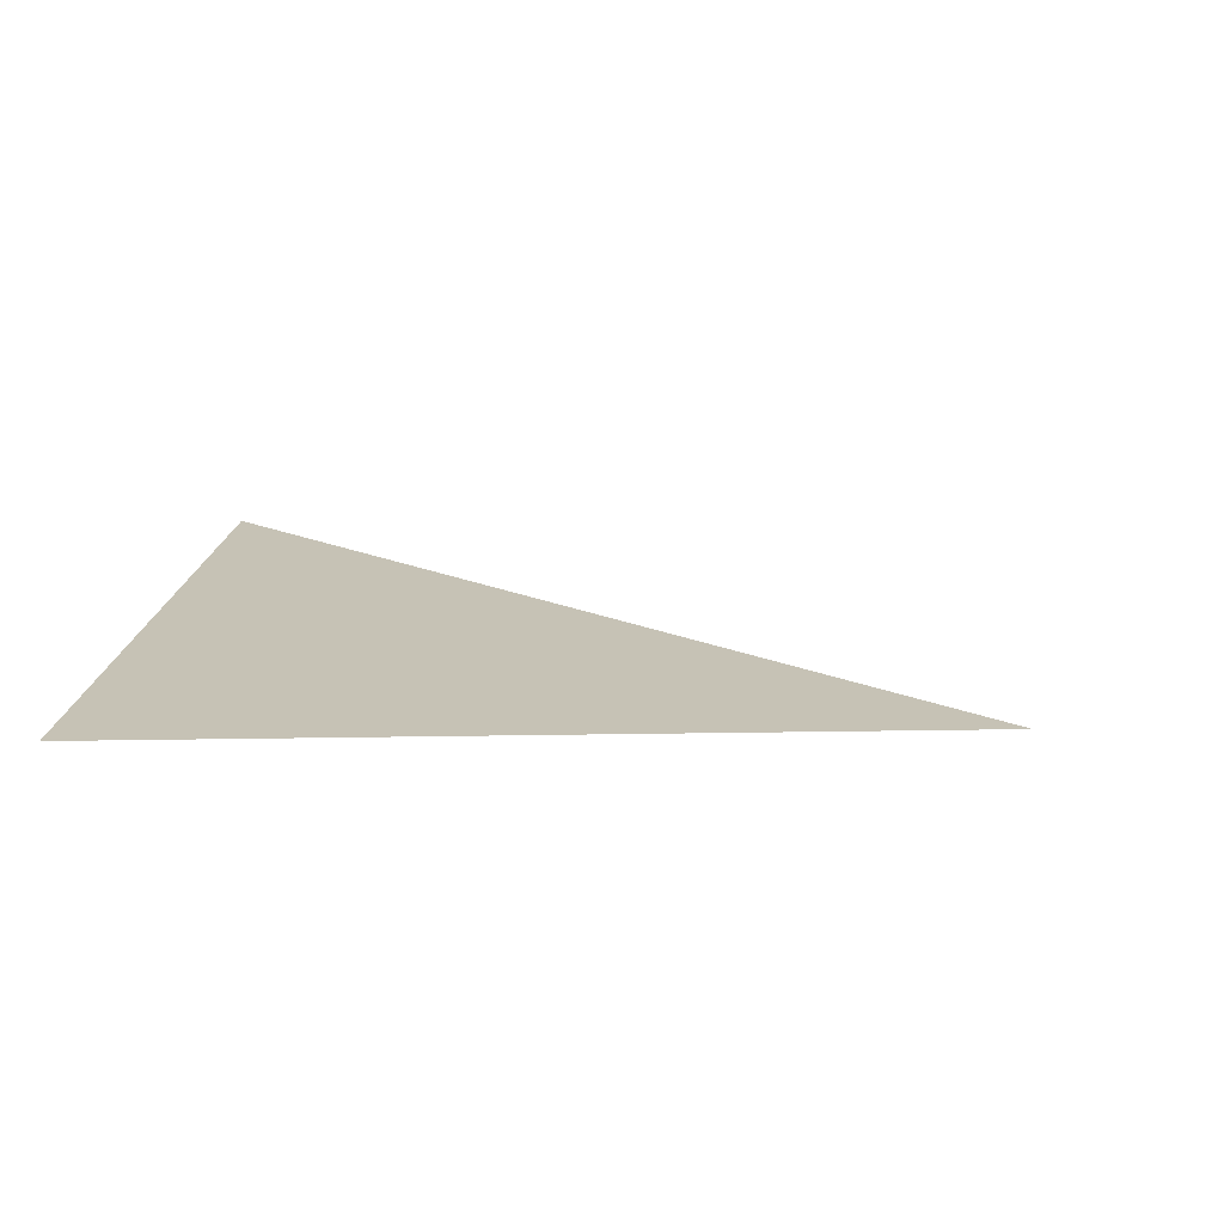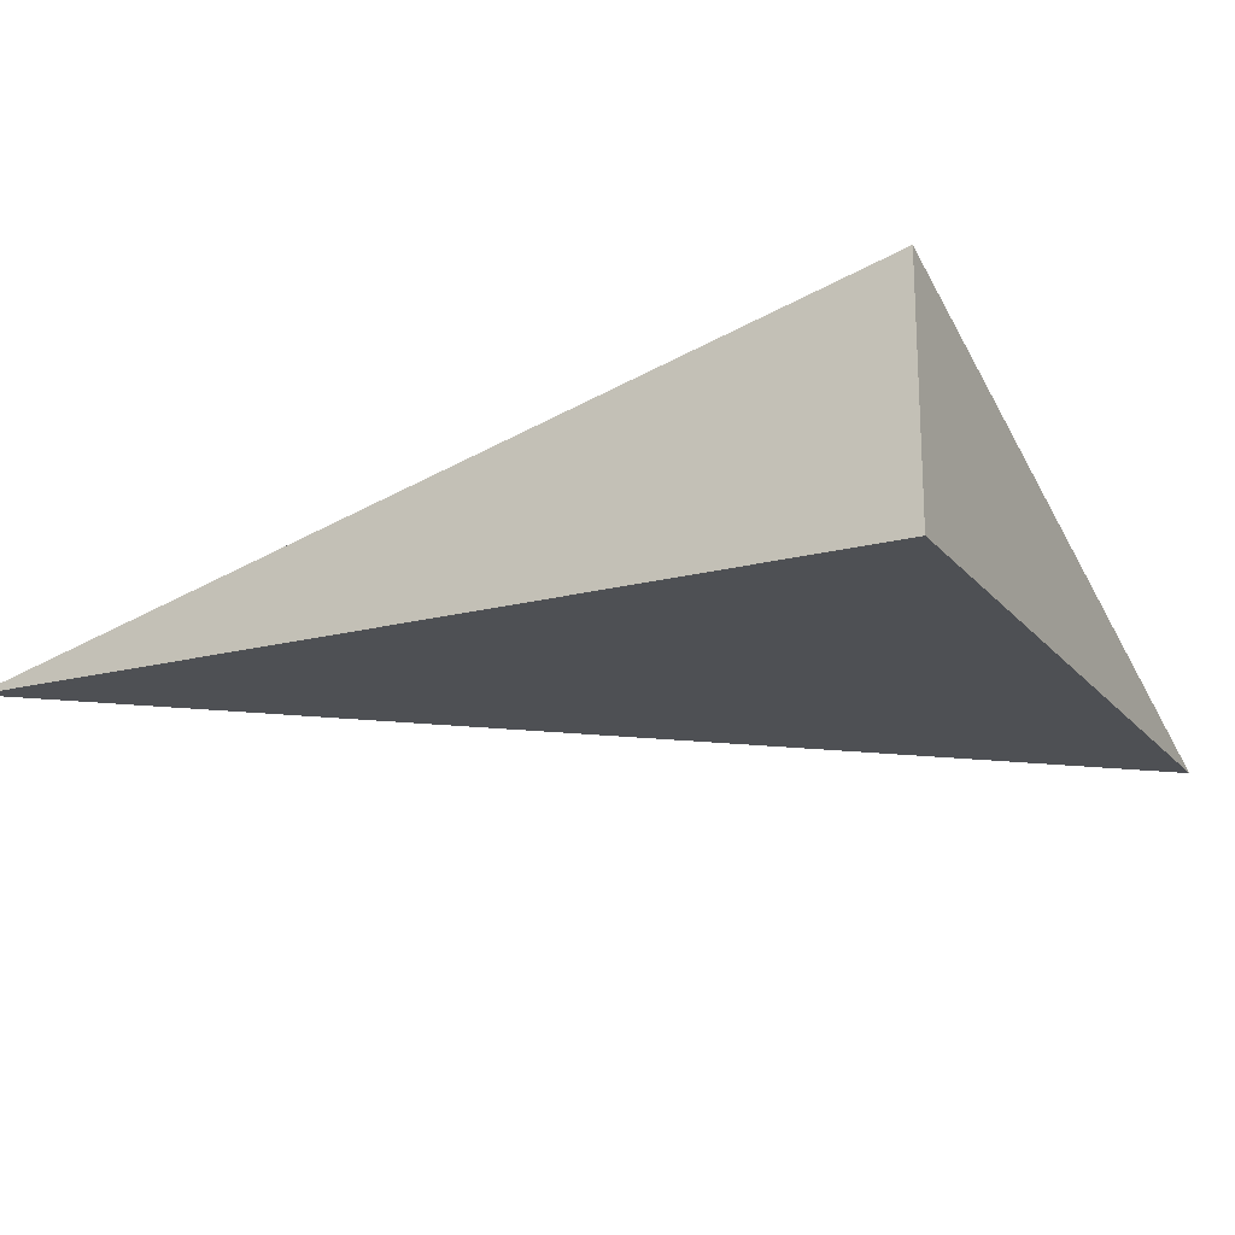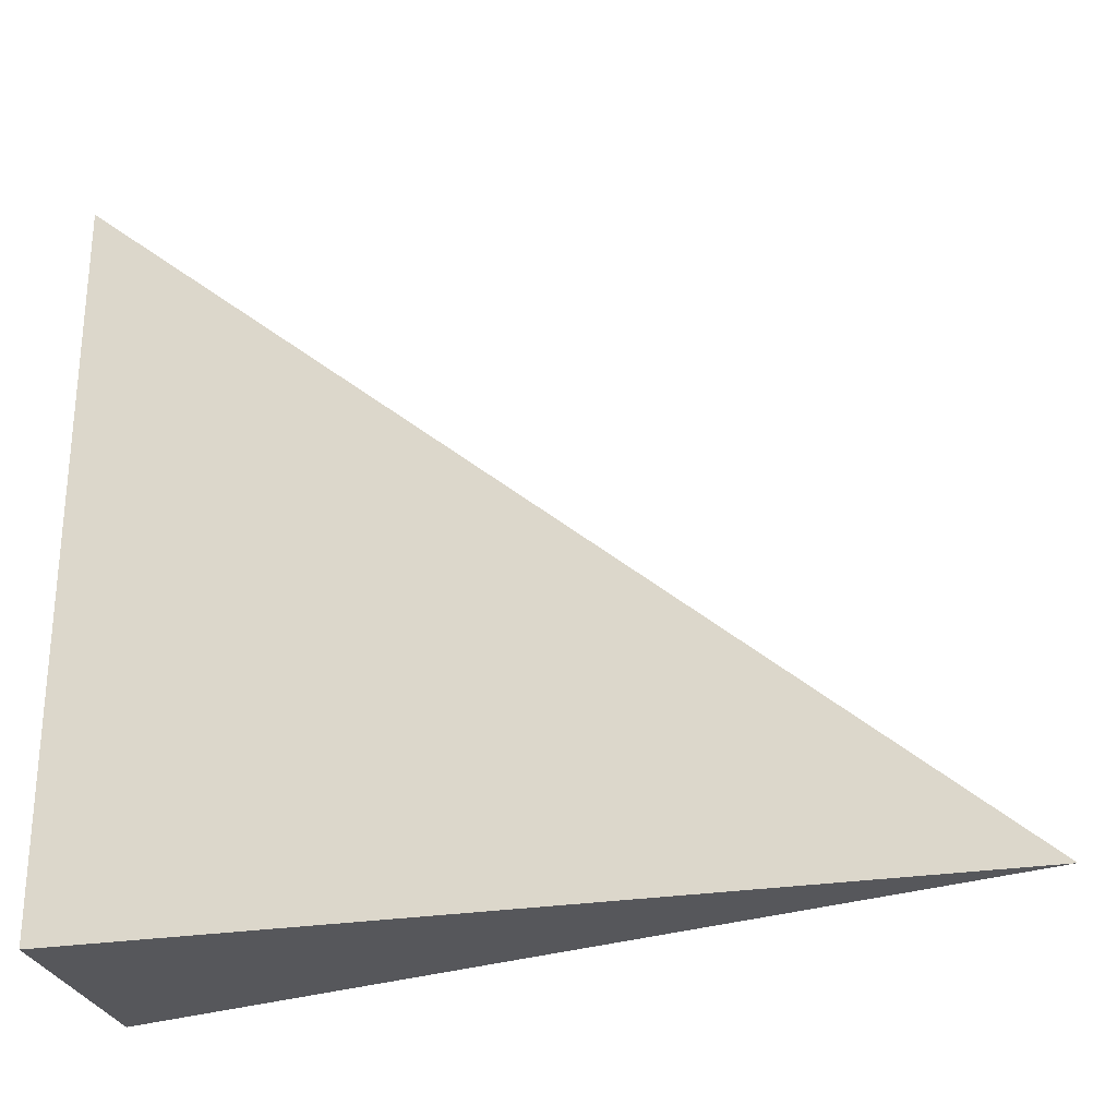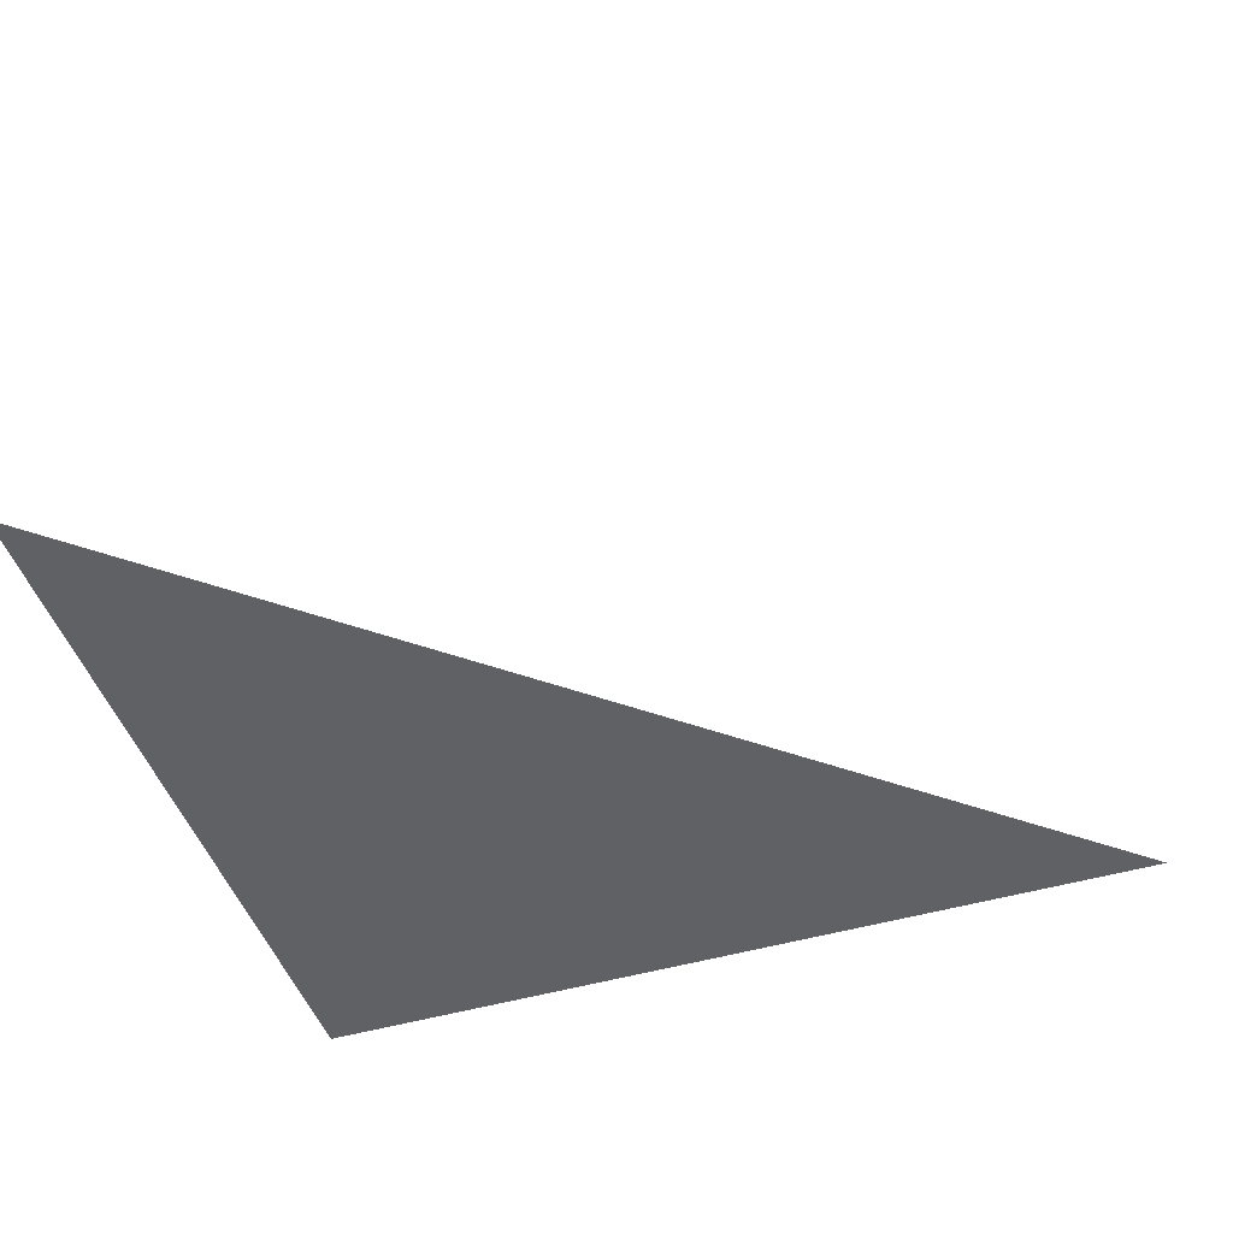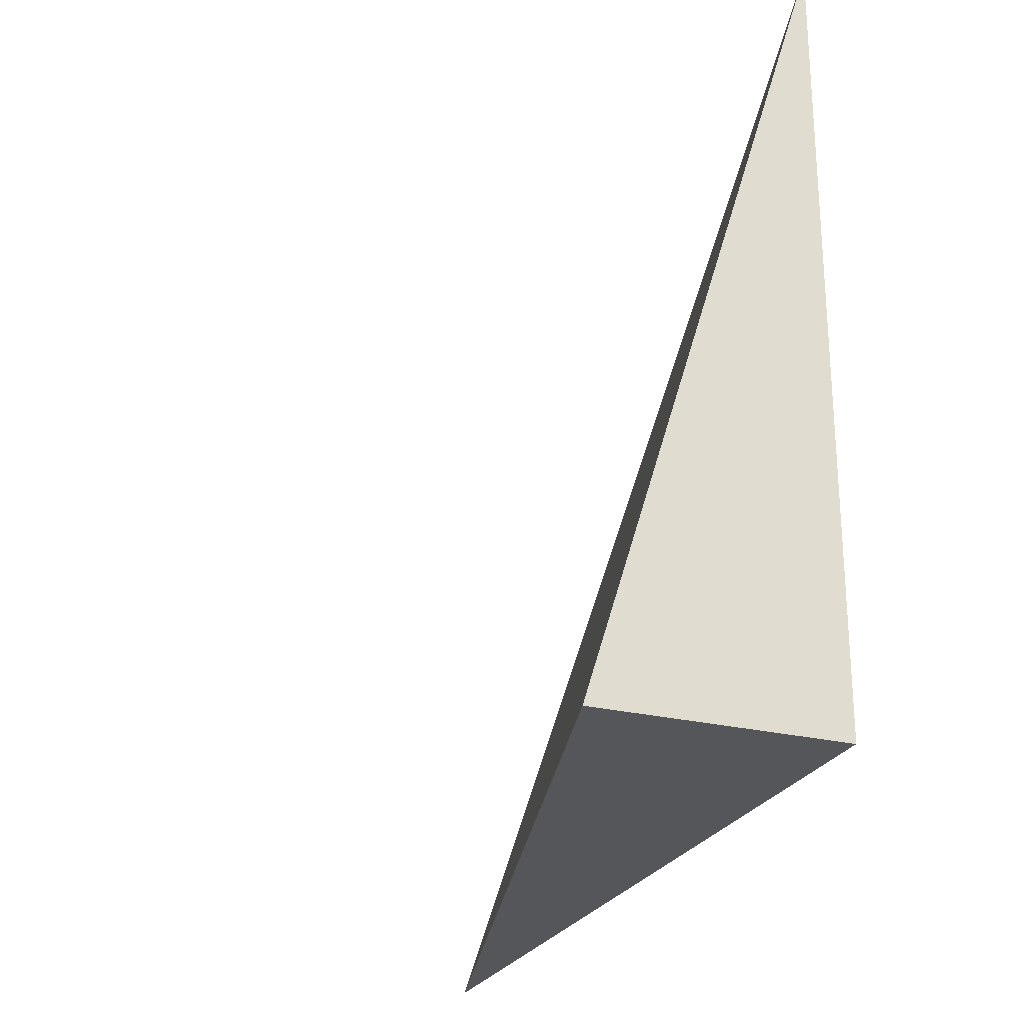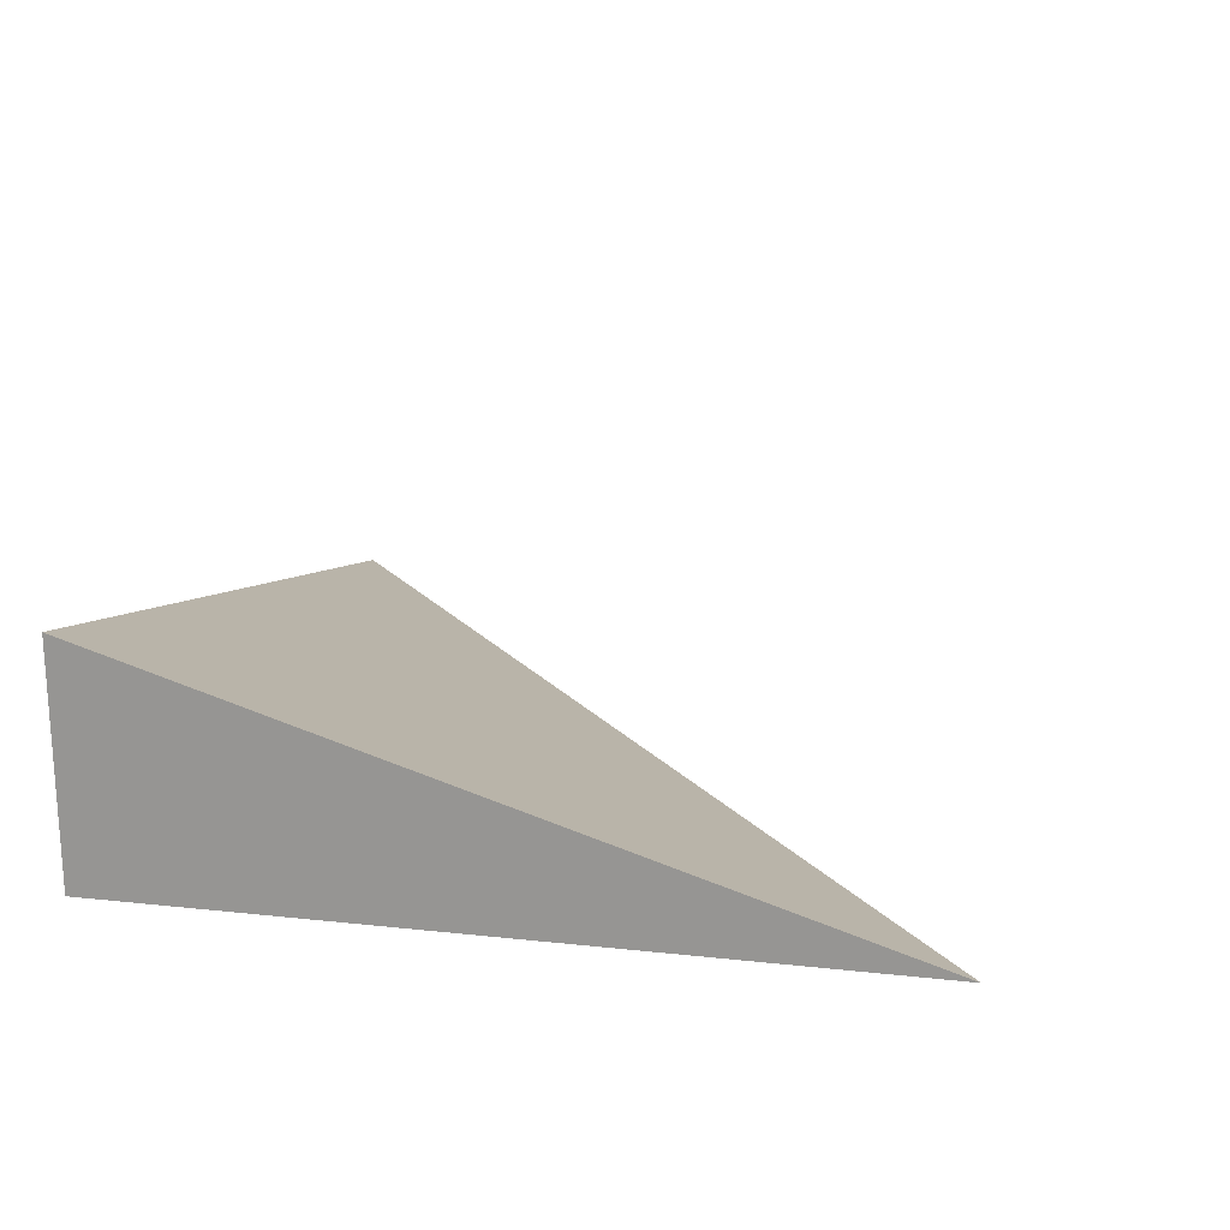
<metadata>
{"format":"obj","ext":"obj","renderer":"f3d","projection":"perspective","resolution":1024,"background":"white","views":[{"elev":-2.0,"azim":3.5,"up":"+Y"},{"elev":-18.5,"azim":-153.0,"up":"+Y"},{"elev":-27.2,"azim":13.8,"up":"+Z"},{"elev":-47.6,"azim":18.3,"up":"+Y"},{"elev":-25.4,"azim":-111.5,"up":"+Z"},{"elev":20.1,"azim":-78.7,"up":"+Y"}]}
</metadata>
<code>
v -0.3195 -0.08458 -0.2725
v 0.9584 -0.08458 -0.2725
v -0.3195 0.2538 -0.2725
v -0.3195 -0.08458 0.8175
v -0.3195 0.08458 -0.2725
v 0.3195 0.08458 -0.2725
v 0.3195 -0.08458 -0.2725
v 0.3195 -0.08458 0.2725
v -0.3195 -0.08458 0.2725
v -0.3195 0.08458 0.2725
v -0.3195 -6.939e-18 -0.2725
v 0 -6.939e-18 -0.2725
v 0 -0.08458 -0.2725
v -0.3195 0.1692 -0.2725
v 0 0.1692 -0.2725
v 0 0.08458 -0.2725
v 0.639 -6.939e-18 -0.2725
v 0.639 -0.08458 -0.2725
v 0.3195 -6.939e-18 -0.2725
v 0 -0.08458 2.776e-17
v -0.3195 -0.08458 2.776e-17
v 0.639 -0.08458 2.776e-17
v 0.3195 -0.08458 2.776e-17
v 0 -0.08458 0.545
v -0.3195 -0.08458 0.545
v 0 -0.08458 0.2725
v -0.3195 0.08458 2.776e-17
v -0.3195 0.1692 2.776e-17
v -0.3195 -6.939e-18 2.776e-17
v -0.3195 -6.939e-18 0.545
v -0.3195 -6.939e-18 0.2725
v 0.3195 -6.939e-18 2.776e-17
v 0 0.08458 2.776e-17
v 0 -6.939e-18 0.2725
v -0.3195 -0.04229 -0.2725
v -0.1597 -0.04229 -0.2725
v -0.1597 -0.08458 -0.2725
v -0.3195 0.04229 -0.2725
v -0.1597 0.04229 -0.2725
v -0.1597 -6.939e-18 -0.2725
v 0.1597 -0.04229 -0.2725
v 0.1597 -0.08458 -0.2725
v 0 -0.04229 -0.2725
v -0.3195 0.1269 -0.2725
v -0.1597 0.1269 -0.2725
v -0.1597 0.08458 -0.2725
v -0.3195 0.2115 -0.2725
v -0.1597 0.2115 -0.2725
v -0.1597 0.1692 -0.2725
v 0.1597 0.1269 -0.2725
v 0.1597 0.08458 -0.2725
v 0 0.1269 -0.2725
v 0.4792 0.04229 -0.2725
v 0.4792 -6.939e-18 -0.2725
v 0.3195 0.04229 -0.2725
v 0.7987 -0.04229 -0.2725
v 0.7987 -0.08458 -0.2725
v 0.639 -0.04229 -0.2725
v 0.4792 -0.08458 -0.2725
v 0.3195 -0.04229 -0.2725
v 0.4792 -0.04229 -0.2725
v 0 0.04229 -0.2725
v 0.1597 0.04229 -0.2725
v 0.1597 -6.939e-18 -0.2725
v -0.1597 -0.08458 -0.1362
v -0.3195 -0.08458 -0.1362
v 0.1597 -0.08458 -0.1362
v 0 -0.08458 -0.1362
v -0.1597 -0.08458 0.1362
v -0.3195 -0.08458 0.1362
v -0.1597 -0.08458 2.776e-17
v 0.4792 -0.08458 -0.1362
v 0.3195 -0.08458 -0.1362
v 0.7987 -0.08458 -0.1362
v 0.639 -0.08458 -0.1362
v 0.4792 -0.08458 0.1362
v 0.3195 -0.08458 0.1362
v 0.4792 -0.08458 2.776e-17
v 0.1597 -0.08458 0.4087
v 0 -0.08458 0.4087
v 0.1597 -0.08458 0.2725
v -0.1597 -0.08458 0.6812
v -0.3195 -0.08458 0.6812
v -0.1597 -0.08458 0.545
v -0.3195 -0.08458 0.4087
v -0.1597 -0.08458 0.2725
v -0.1597 -0.08458 0.4087
v 0.1597 -0.08458 2.776e-17
v 0.1597 -0.08458 0.1362
v 0 -0.08458 0.1362
v -0.3195 0.1692 -0.1362
v -0.3195 0.2115 -0.1362
v -0.3195 0.08458 -0.1362
v -0.3195 0.1269 -0.1362
v -0.3195 0.08458 0.1362
v -0.3195 0.1269 0.1362
v -0.3195 0.1269 2.776e-17
v -0.3195 -6.939e-18 -0.1362
v -0.3195 0.04229 -0.1362
v -0.3195 -0.04229 -0.1362
v -0.3195 -0.04229 0.1362
v -0.3195 -0.04229 2.776e-17
v -0.3195 -0.04229 0.4087
v -0.3195 -0.04229 0.2725
v -0.3195 -0.04229 0.6812
v -0.3195 -0.04229 0.545
v -0.3195 0.04229 0.4087
v -0.3195 0.04229 0.2725
v -0.3195 -6.939e-18 0.4087
v -0.3195 0.04229 2.776e-17
v -0.3195 -6.939e-18 0.1362
v -0.3195 0.04229 0.1362
v 0.639 -0.04229 -0.1362
v 0.3195 0.04229 -0.1362
v 0.4792 -6.939e-18 -0.1362
v 0.3195 -0.04229 0.1362
v 0.4792 -0.04229 2.776e-17
v 0 0.1269 -0.1362
v 0.1597 0.08458 -0.1362
v -0.1597 0.1692 -0.1362
v -0.1597 0.08458 0.1362
v -0.1597 0.1269 2.776e-17
v -0.1597 -6.939e-18 0.4087
v -0.1597 0.04229 0.2725
v -0.1597 -0.04229 0.545
v 0.1597 -0.04229 0.2725
v 0 -0.04229 0.4087
v 0.1597 0.04229 2.776e-17
v 0 0.04229 0.1362
v 0.1597 -6.939e-18 0.1362
f 1 35 37
f 35 11 36
f 36 13 37
f 35 36 37
f 11 38 40
f 38 5 39
f 39 12 40
f 38 39 40
f 12 41 43
f 41 7 42
f 42 13 43
f 41 42 43
f 11 40 36
f 40 12 43
f 43 13 36
f 40 43 36
f 5 44 46
f 44 14 45
f 45 16 46
f 44 45 46
f 14 47 49
f 47 3 48
f 48 15 49
f 47 48 49
f 15 50 52
f 50 6 51
f 51 16 52
f 50 51 52
f 14 49 45
f 49 15 52
f 52 16 45
f 49 52 45
f 6 53 55
f 53 17 54
f 54 19 55
f 53 54 55
f 17 56 58
f 56 2 57
f 57 18 58
f 56 57 58
f 18 59 61
f 59 7 60
f 60 19 61
f 59 60 61
f 17 58 54
f 58 18 61
f 61 19 54
f 58 61 54
f 5 46 39
f 46 16 62
f 62 12 39
f 46 62 39
f 16 51 63
f 51 6 55
f 55 19 63
f 51 55 63
f 19 60 64
f 60 7 41
f 41 12 64
f 60 41 64
f 16 63 62
f 63 19 64
f 64 12 62
f 63 64 62
f 1 37 66
f 37 13 65
f 65 21 66
f 37 65 66
f 13 42 68
f 42 7 67
f 67 20 68
f 42 67 68
f 20 69 71
f 69 9 70
f 70 21 71
f 69 70 71
f 13 68 65
f 68 20 71
f 71 21 65
f 68 71 65
f 7 59 73
f 59 18 72
f 72 23 73
f 59 72 73
f 18 57 75
f 57 2 74
f 74 22 75
f 57 74 75
f 22 76 78
f 76 8 77
f 77 23 78
f 76 77 78
f 18 75 72
f 75 22 78
f 78 23 72
f 75 78 72
f 8 79 81
f 79 24 80
f 80 26 81
f 79 80 81
f 24 82 84
f 82 4 83
f 83 25 84
f 82 83 84
f 25 85 87
f 85 9 86
f 86 26 87
f 85 86 87
f 24 84 80
f 84 25 87
f 87 26 80
f 84 87 80
f 7 73 67
f 73 23 88
f 88 20 67
f 73 88 67
f 23 77 89
f 77 8 81
f 81 26 89
f 77 81 89
f 26 86 90
f 86 9 69
f 69 20 90
f 86 69 90
f 23 89 88
f 89 26 90
f 90 20 88
f 89 90 88
f 3 47 92
f 47 14 91
f 91 28 92
f 47 91 92
f 14 44 94
f 44 5 93
f 93 27 94
f 44 93 94
f 27 95 97
f 95 10 96
f 96 28 97
f 95 96 97
f 14 94 91
f 94 27 97
f 97 28 91
f 94 97 91
f 5 38 99
f 38 11 98
f 98 29 99
f 38 98 99
f 11 35 100
f 35 1 66
f 66 21 100
f 35 66 100
f 21 70 102
f 70 9 101
f 101 29 102
f 70 101 102
f 11 100 98
f 100 21 102
f 102 29 98
f 100 102 98
f 9 85 104
f 85 25 103
f 103 31 104
f 85 103 104
f 25 83 106
f 83 4 105
f 105 30 106
f 83 105 106
f 30 107 109
f 107 10 108
f 108 31 109
f 107 108 109
f 25 106 103
f 106 30 109
f 109 31 103
f 106 109 103
f 5 99 93
f 99 29 110
f 110 27 93
f 99 110 93
f 29 101 111
f 101 9 104
f 104 31 111
f 101 104 111
f 31 108 112
f 108 10 95
f 95 27 112
f 108 95 112
f 29 111 110
f 111 31 112
f 112 27 110
f 111 112 110
f 2 56 74
f 56 17 113
f 113 22 74
f 56 113 74
f 17 53 115
f 53 6 114
f 114 32 115
f 53 114 115
f 32 116 117
f 116 8 76
f 76 22 117
f 116 76 117
f 17 115 113
f 115 32 117
f 117 22 113
f 115 117 113
f 6 50 119
f 50 15 118
f 118 33 119
f 50 118 119
f 15 48 120
f 48 3 92
f 92 28 120
f 48 92 120
f 28 96 122
f 96 10 121
f 121 33 122
f 96 121 122
f 15 120 118
f 120 28 122
f 122 33 118
f 120 122 118
f 10 107 124
f 107 30 123
f 123 34 124
f 107 123 124
f 30 105 125
f 105 4 82
f 82 24 125
f 105 82 125
f 24 79 127
f 79 8 126
f 126 34 127
f 79 126 127
f 30 125 123
f 125 24 127
f 127 34 123
f 125 127 123
f 6 119 114
f 119 33 128
f 128 32 114
f 119 128 114
f 33 121 129
f 121 10 124
f 124 34 129
f 121 124 129
f 34 126 130
f 126 8 116
f 116 32 130
f 126 116 130
f 33 129 128
f 129 34 130
f 130 32 128
f 129 130 128

</code>
